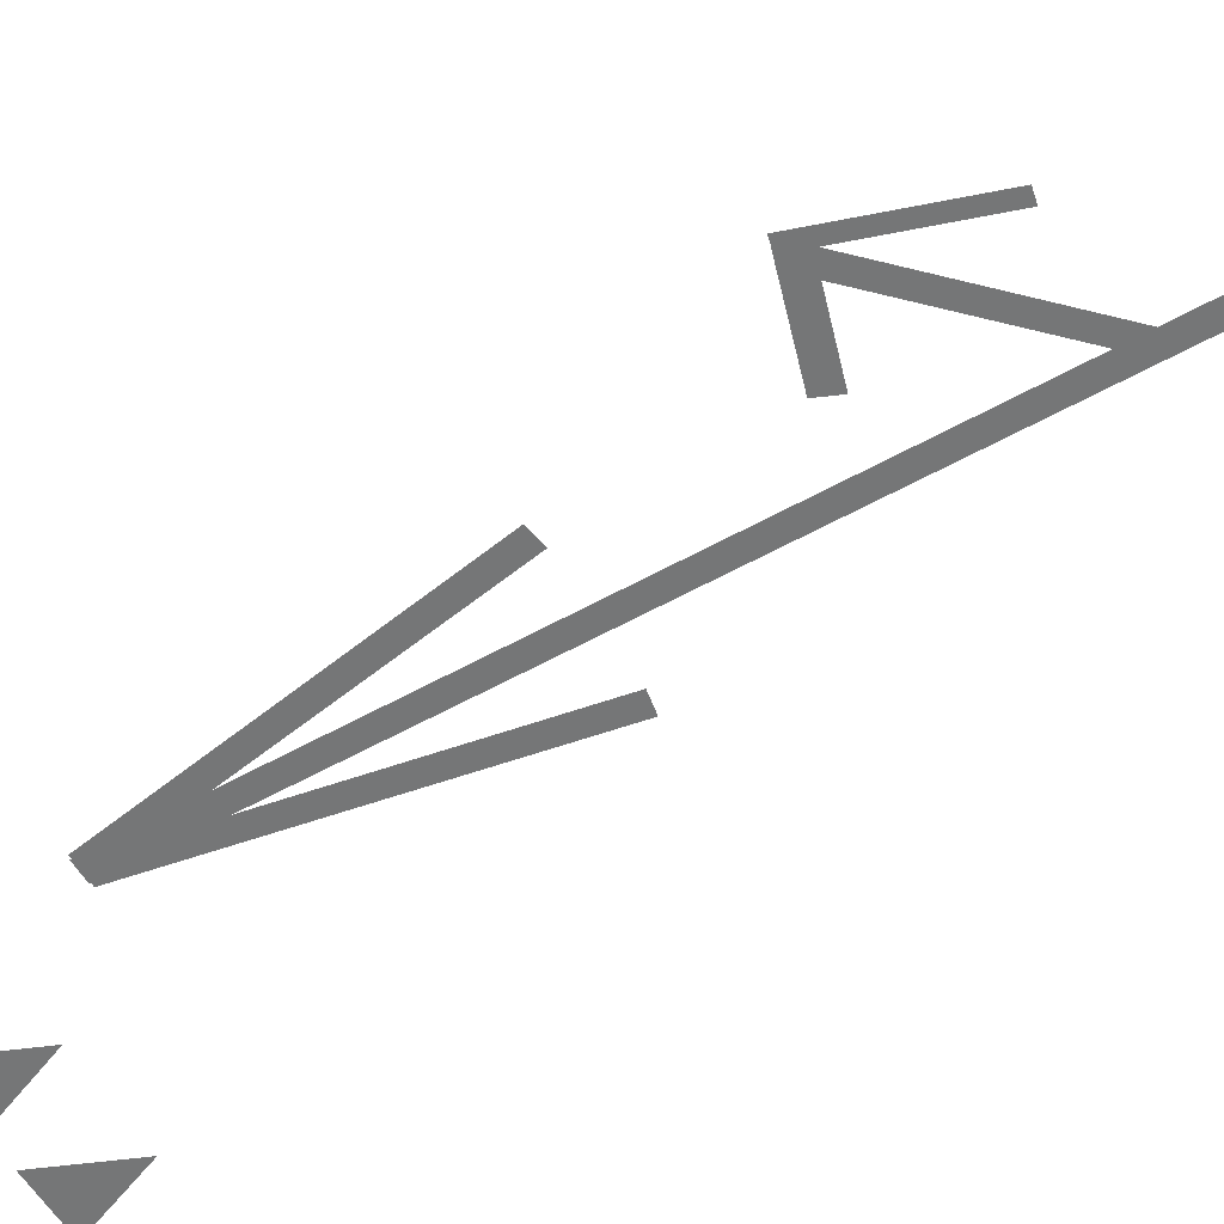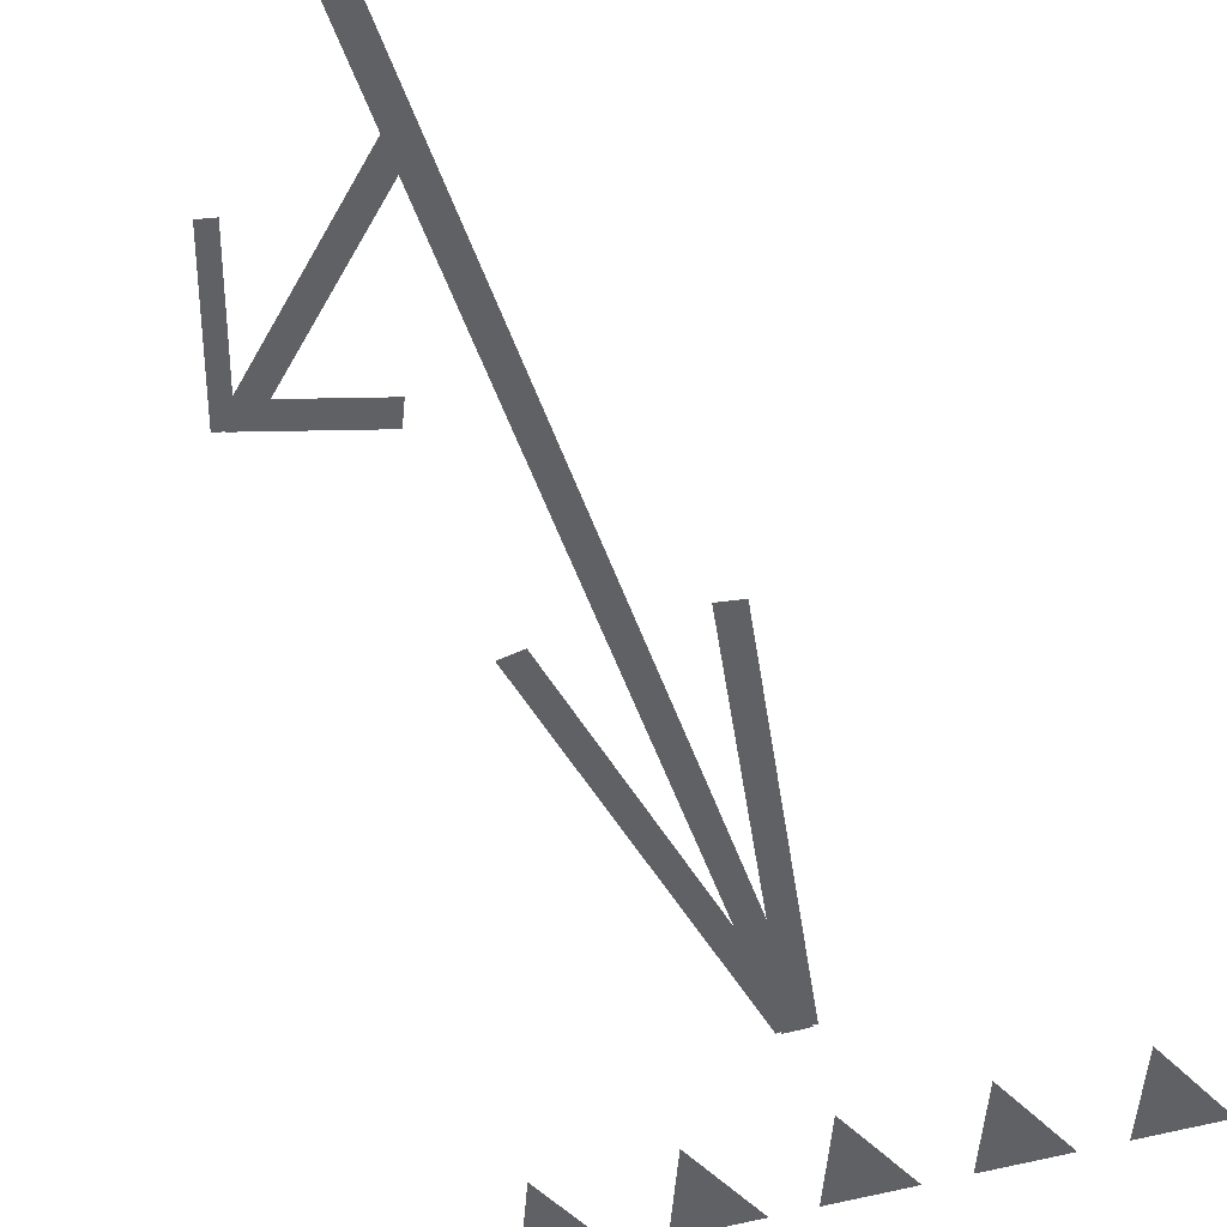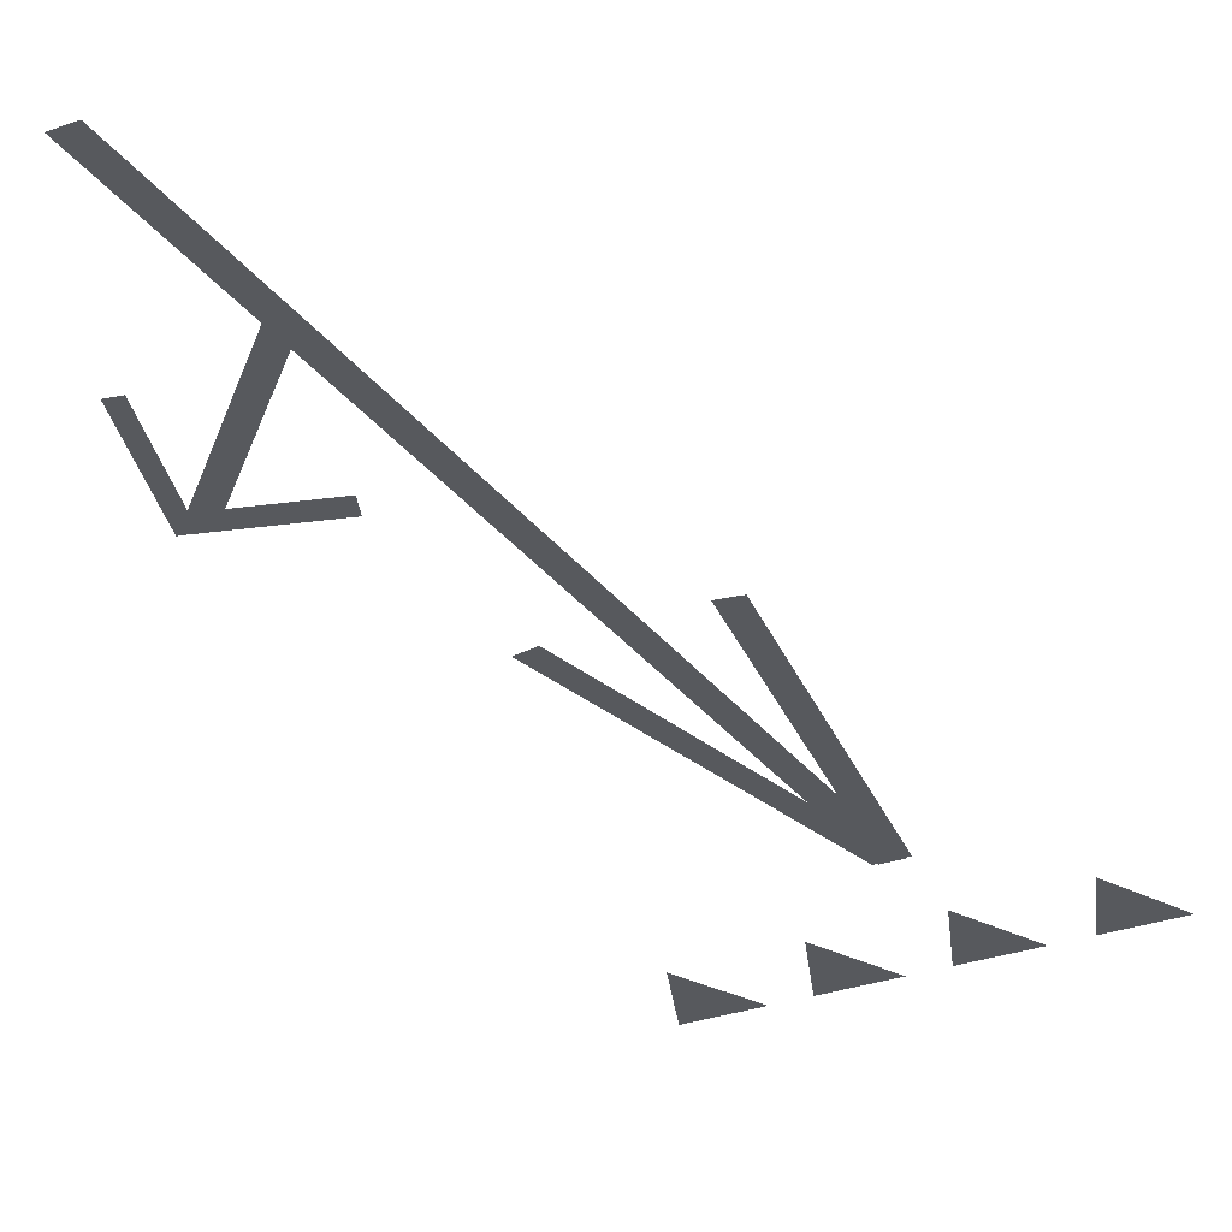
<metadata>
{"format":"obj","ext":"obj","renderer":"f3d","projection":"perspective","resolution":1024,"background":"white","views":[{"elev":-56.7,"azim":-59.7,"up":"+Y"},{"elev":-48.5,"azim":18.3,"up":"+Y"},{"elev":-29.0,"azim":28.7,"up":"+Y"}]}
</metadata>
<code>
o Curve
v 0.005817 0 -0.0201
v 0.004899 0 -0.01946
v 0.01389 0 -0.0105
v 0.01481 0 -0.01115
v 0.005817 0 -0.0201
f 2 4 5
f 3 4 2
o Curve
v 0.005817 0 -0.0201
v 0.004899 0 -0.01946
v 0.01389 0 -0.0105
v 0.01481 0 -0.01115
v 0.005817 0 -0.0201
f 7 9 10
f 8 9 7
o Curve.001
v 0.004993 0 -0.01988
v 0.005515 0 -0.01869
v 0.01085 0 -0.02032
v 0.01034 0 -0.02151
v 0.004993 0 -0.01988
f 15 13 14
f 15 12 13
o Curve.001
v 0.004993 0 -0.01988
v 0.005515 0 -0.01869
v 0.01085 0 -0.02032
v 0.01034 0 -0.02151
v 0.004993 0 -0.01988
f 20 18 19
f 20 17 18
o Curve.002
v 0.007152 0 -0.01193
v 0.007925 0 -0.01209
v 0.005317 0 -0.01993
v 0.004544 0 -0.01976
v 0.007152 0 -0.01193
f 24 22 23
f 25 22 24
o Curve.002
v 0.007152 0 -0.01193
v 0.007925 0 -0.01209
v 0.005317 0 -0.01993
v 0.004544 0 -0.01976
v 0.007152 0 -0.01193
f 29 27 28
f 30 27 29
o Curve.003
v 0.002213 0 -0.05698
v 0.004211 0 -0.06178
v 0.000212 0 -0.06178
v 0.002213 0 -0.05698
f 34 32 33
o Curve.003
v 0.002213 0 -0.05698
v 0.004211 0 -0.06178
v 0.000212 0 -0.06178
v 0.002213 0 -0.05698
f 38 36 37
o Curve.004
v 0.008213 0 -0.05698
v 0.01021 0 -0.06178
v 0.006212 0 -0.06178
v 0.008213 0 -0.05698
f 42 40 41
o Curve.004
v 0.008213 0 -0.05698
v 0.01021 0 -0.06178
v 0.006212 0 -0.06178
v 0.008213 0 -0.05698
f 46 44 45
o Curve.005
v 0.01421 0 -0.05698
v 0.01621 0 -0.06178
v 0.01221 0 -0.06178
v 0.01421 0 -0.05698
f 50 48 49
o Curve.005
v 0.01421 0 -0.05698
v 0.01621 0 -0.06178
v 0.01221 0 -0.06178
v 0.01421 0 -0.05698
f 54 52 53
o Curve.006
v 0.02021 0 -0.05698
v 0.02221 0 -0.06178
v 0.01821 0 -0.06178
v 0.02021 0 -0.05698
f 58 56 57
o Curve.006
v 0.02021 0 -0.05698
v 0.02221 0 -0.06178
v 0.01821 0 -0.06178
v 0.02021 0 -0.05698
f 62 60 61
o Curve.007
v 0.02621 0 -0.05698
v 0.02821 0 -0.06178
v 0.02421 0 -0.06178
v 0.02621 0 -0.05698
f 66 64 65
o Curve.007
v 0.02621 0 -0.05698
v 0.02821 0 -0.06178
v 0.02421 0 -0.06178
v 0.02621 0 -0.05698
f 70 68 69
o Curve.008
v 0.01361 0 -0.05213
v 0.01481 0 -0.05213
v 0.01481 0 -0.000141
v 0.01361 0 -0.000141
f 74 72 71
f 74 73 72
o Curve.008
v 0.01361 0 -0.05213
v 0.01481 0 -0.05213
v 0.01481 0 -0.000141
v 0.01361 0 -0.000141
f 78 76 75
f 78 77 76
o Curve.009
v 0.01383 0 -0.05185
v 0.01501 0 -0.05206
v 0.0186 0 -0.03173
v 0.01742 0 -0.03152
f 79 81 80
f 82 81 79
o Curve.009
v 0.01383 0 -0.05185
v 0.01501 0 -0.05206
v 0.0186 0 -0.03173
v 0.01742 0 -0.03152
f 83 85 84
f 86 85 83
o Curve.010
v 0.01341 0 -0.05206
v 0.01459 0 -0.05186
v 0.01101 0 -0.03152
v 0.009826 0 -0.03173
f 90 88 87
f 90 89 88
o Curve.010
v 0.01341 0 -0.05206
v 0.01459 0 -0.05186
v 0.01101 0 -0.03152
v 0.009826 0 -0.03173
f 94 92 91
f 94 93 92

</code>
